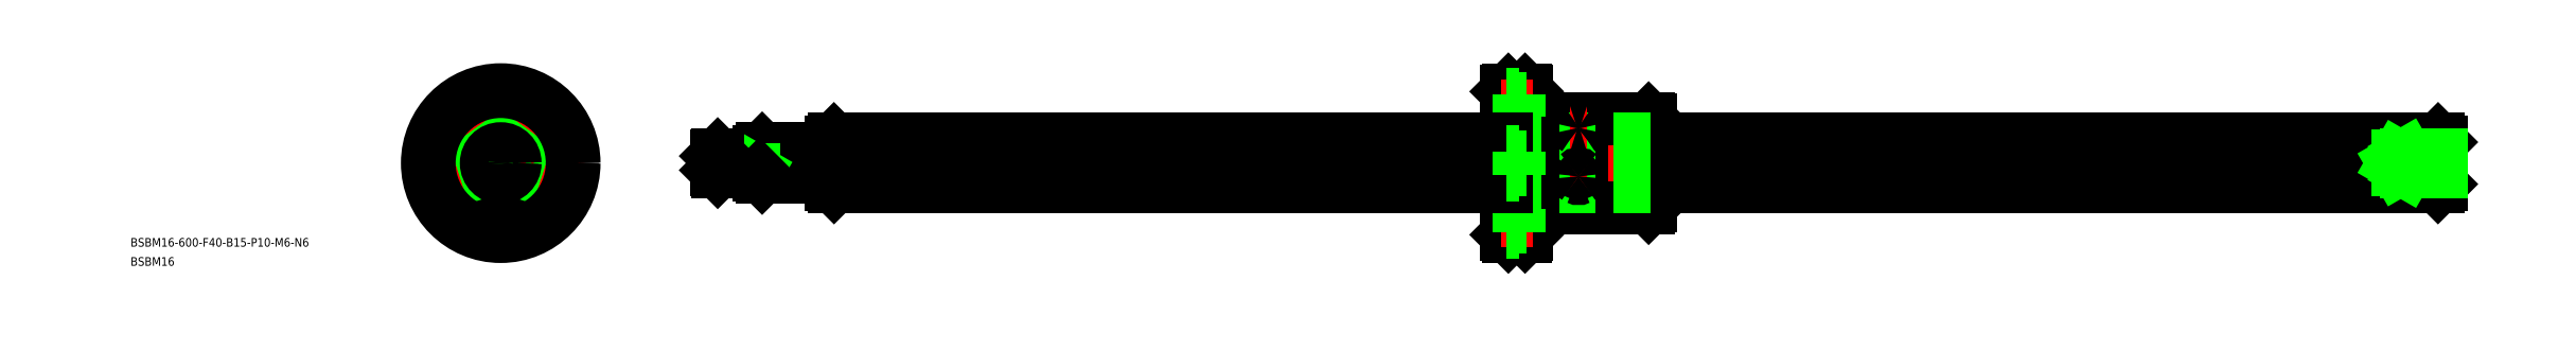
<metadata>
{"format":"dxf","ext":"dxf","renderer":"ezdxf+matplotlib","layout":"modelspace","background":"white","min_lineweight":24,"dpi":150}
</metadata>
<code>
0
SECTION
2
ENTITIES
0
LINE
8
CENTER
10
72.95
20
0
30
0
11
676.9
21
0
31
0
0
LINE
8
0
10
350.5
20
25.5
30
0
11
350.5
21
-25.5
31
0
0
LINE
8
0
10
356.9
20
-24.9
30
0
11
356.9
21
24.9
31
0
0
LINE
8
0
10
357.5
20
15.5
30
0
11
357.5
21
-15.5
31
0
0
LINE
8
0
10
356.3
20
25.5
30
0
11
356.3
21
-25.5
31
0
0
LINE
8
CENTER
10
374.9
20
17.5
30
0
11
374.9
21
-17.5
31
0
0
LINE
8
0
10
375.9
20
15.5
30
0
11
375.9
21
-15.5
31
0
0
LINE
8
0
10
373.9
20
15.5
30
0
11
373.9
21
-15.5
31
0
0
LINE
8
0
10
399.9
20
-14.9
30
0
11
399.9
21
14.9
31
0
0
LINE
8
0
10
399.3
20
15.5
30
0
11
399.3
21
-15.5
31
0
0
LINE
8
0
10
349.9
20
24.9
30
0
11
349.9
21
-24.9
31
0
0
LINE
8
0
10
399.3
20
-15.5
30
0
11
375.9
21
-15.5
31
0
0
LINE
8
0
10
357.5
20
-15.5
30
0
11
356.9
21
-14.9
31
0
0
LINE
8
0
10
350.5
20
-25.5
30
0
11
356.3
21
-25.5
31
0
0
LINE
8
0
10
349.9
20
-24.9
30
0
11
350.5
21
-25.5
31
0
0
LINE
8
0
10
356.9
20
-24.9
30
0
11
356.3
21
-25.5
31
0
0
LINE
8
0
10
357.5
20
-15.5
30
0
11
373.9
21
-15.5
31
0
0
ARC
8
0
10
374.9
20
-16.25
30
0
40
1.25
50
36.87
51
143.1
0
LINE
8
0
10
399.3
20
-15.5
30
0
11
399.9
21
-14.9
31
0
0
LINE
8
0
10
399.3
20
15.5
30
0
11
375.9
21
15.5
31
0
0
LINE
8
0
10
357.5
20
15.5
30
0
11
356.9
21
14.9
31
0
0
LINE
8
0
10
357.5
20
15.5
30
0
11
373.9
21
15.5
31
0
0
ARC
8
0
10
374.9
20
16.25
30
0
40
1.25
50
216.9
51
323.1
0
LINE
8
0
10
356.3
20
25.5
30
0
11
350.5
21
25.5
31
0
0
LINE
8
0
10
349.9
20
24.9
30
0
11
350.5
21
25.5
31
0
0
LINE
8
0
10
356.3
20
25.5
30
0
11
356.9
21
24.9
31
0
0
LINE
8
0
10
399.9
20
14.9
30
0
11
399.3
21
15.5
31
0
0
LINE
8
0
10
674
20
8.262
30
0
11
399.9
21
8.262
31
0
0
LINE
8
0
10
673.9
20
-8.3
30
0
11
399.9
21
-8.3
31
0
0
LINE
8
0
10
674.9
20
7.3
30
0
11
674.9
21
-7.3
31
0
0
LINE
8
CENTER
10
358.9
20
20
30
0
11
347.9
21
20
31
0
0
LINE
8
0
10
354.3
20
22.25
30
0
11
356.9
21
22.25
31
0
0
LINE
8
0
10
354.3
20
24
30
0
11
349.9
21
24
31
0
0
LINE
8
0
10
354.3
20
17.75
30
0
11
356.9
21
17.75
31
0
0
LINE
8
0
10
354.3
20
16
30
0
11
349.9
21
16
31
0
0
LINE
8
0
10
354.3
20
24
30
0
11
354.3
21
16
31
0
0
LINE
8
CENTER
10
358.9
20
-20
30
0
11
347.9
21
-20
31
0
0
LINE
8
0
10
354.3
20
-24
30
0
11
354.3
21
-16
31
0
0
LINE
8
0
10
354.3
20
-16
30
0
11
349.9
21
-16
31
0
0
LINE
8
0
10
354.3
20
-17.75
30
0
11
356.9
21
-17.75
31
0
0
LINE
8
0
10
354.3
20
-24
30
0
11
349.9
21
-24
31
0
0
LINE
8
0
10
354.3
20
-22.25
30
0
11
356.9
21
-22.25
31
0
0
INSERT
8
0
2
*U3
10
0
20
0
30
0
0
INSERT
8
0
2
*U4
10
0
20
0
30
0
0
LINE
8
0
10
673.9
20
-6.216
30
0
11
399.9
21
-6.216
31
0
0
LINE
8
0
10
673.9
20
-7.152
30
0
11
399.9
21
-7.152
31
0
0
LINE
8
0
10
673.9
20
1.796
30
0
11
399.9
21
1.796
31
0
0
LINE
8
0
10
673.9
20
3.31
30
0
11
399.9
21
3.31
31
0
0
LINE
8
0
10
399.9
20
-8.3
30
0
11
349.9
21
-8.3
31
0
0
LINE
8
0
10
399.9
20
-7.152
30
0
11
349.9
21
-7.152
31
0
0
LINE
8
0
10
399.9
20
-6.216
30
0
11
349.9
21
-6.216
31
0
0
LINE
8
0
10
399.9
20
1.796
30
0
11
349.9
21
1.796
31
0
0
LINE
8
0
10
399.9
20
8.262
30
0
11
349.9
21
8.262
31
0
0
LINE
8
0
10
399.9
20
3.31
30
0
11
349.9
21
3.31
31
0
0
LINE
8
0
10
349.9
20
-6.216
30
0
11
115.9
21
-6.216
31
0
0
LINE
8
0
10
349.9
20
-8.3
30
0
11
115.9
21
-8.3
31
0
0
LINE
8
0
10
349.9
20
-7.152
30
0
11
115.9
21
-7.152
31
0
0
LINE
8
0
10
349.9
20
1.796
30
0
11
115.9
21
1.796
31
0
0
LINE
8
0
10
349.9
20
8.262
30
0
11
115.9
21
8.262
31
0
0
LINE
8
0
10
349.9
20
3.31
30
0
11
115.9
21
3.31
31
0
0
LINE
8
0
10
674
20
8.262
30
0
11
674.9
21
7.3
31
0
0
LINE
8
0
10
674.9
20
-7.3
30
0
11
673.9
21
-8.3
31
0
0
LINE
8
0
10
673.9
20
8.262
30
0
11
673.9
21
-8.3
31
0
0
LINE
8
0
10
674.9
20
-2.458
30
0
11
659.9
21
-2.458
31
0
0
LINE
8
0
10
674.9
20
2.458
30
0
11
659.9
21
2.458
31
0
0
LINE
8
0
10
674.9
20
-3
30
0
11
662.9
21
-3
31
0
0
LINE
8
0
10
674.9
20
3
30
0
11
662.9
21
3
31
0
0
LINE
8
0
10
659.9
20
2.458
30
0
11
658.5
21
0
31
0
0
LINE
8
0
10
659.9
20
2.458
30
0
11
659.9
21
-2.458
31
0
0
LINE
8
0
10
662.9
20
3
30
0
11
662.9
21
-3
31
0
0
LINE
8
0
10
659.9
20
-2.458
30
0
11
658.5
21
0
31
0
0
LINE
8
0
10
662.9
20
-3
30
0
11
662
21
-2.458
31
0
0
LINE
8
0
10
662.9
20
3
30
0
11
662
21
2.458
31
0
0
LINE
8
0
10
114.9
20
5
30
0
11
90.95
21
5
31
0
0
LINE
8
0
10
89.95
20
3
30
0
11
75.49
21
3
31
0
0
LINE
8
0
10
87.95
20
2.459
30
0
11
74.95
21
2.459
31
0
0
LINE
8
0
10
90.95
20
5
30
0
11
90.95
21
-5
31
0
0
LINE
8
0
10
87.95
20
-3
30
0
11
87.95
21
3
31
0
0
LINE
8
0
10
89.95
20
4
30
0
11
89.95
21
-4
31
0
0
LINE
8
0
10
88.89
20
3
30
0
11
87.95
21
2.458
31
0
0
LINE
8
0
10
89.95
20
4
30
0
11
90.95
21
5
31
0
0
LINE
8
0
10
114.9
20
-5
30
0
11
90.95
21
-5
31
0
0
LINE
8
0
10
89.95
20
-3
30
0
11
75.49
21
-3
31
0
0
LINE
8
0
10
87.95
20
-2.458
30
0
11
74.95
21
-2.458
31
0
0
LINE
8
0
10
88.89
20
-3
30
0
11
87.95
21
-2.458
31
0
0
LINE
8
0
10
89.95
20
-4
30
0
11
90.95
21
-5
31
0
0
LINE
8
0
10
75.49
20
-3
30
0
11
75.49
21
3
31
0
0
LINE
8
0
10
74.95
20
2.458
30
0
11
74.95
21
-2.458
31
0
0
LINE
8
0
10
74.95
20
-2.458
30
0
11
75.49
21
-3
31
0
0
LINE
8
0
10
74.95
20
2.459
30
0
11
75.49
21
3
31
0
0
LINE
8
0
10
114.9
20
-7.3
30
0
11
114.9
21
7.3
31
0
0
LINE
8
0
10
114.9
20
-7.3
30
0
11
115.9
21
-8.3
31
0
0
LINE
8
0
10
114.9
20
7.3
30
0
11
115.9
21
8.262
31
0
0
LINE
8
0
10
115.9
20
8.262
30
0
11
115.9
21
-8.3
31
0
0
ARC
8
CENTER
10
0
20
0
30
0
40
20
50
158.4
51
201.6
0
CIRCLE
8
0
10
0
20
0
30
0
40
25.5
0
LINE
8
CENTER
10
0
20
27.5
30
0
11
0
21
-27.5
31
0
0
LINE
8
0
10
0.75
20
-8.266
30
0
11
0.75
21
-14.98
31
0
0
LINE
8
0
10
-0.75
20
-8.266
30
0
11
-0.75
21
-14.98
31
0
0
CIRCLE
8
0
10
0
20
0
30
0
40
15.5
0
ARC
8
CENTER
10
0
20
0
30
0
40
20
50
338.4
51
21.61
0
ARC
8
CENTER
10
0
20
0
30
0
40
20
50
248.4
51
291.6
0
CIRCLE
8
0
10
0
20
-20
30
0
40
4
0
CIRCLE
8
0
10
0
20
-20
30
0
40
2.25
0
ARC
8
CENTER
10
0
20
0
30
0
40
20
50
68.39
51
111.6
0
LINE
8
CENTER
10
-27.5
20
0
30
0
11
27.5
21
0
31
0
0
CIRCLE
8
0
10
0
20
20
30
0
40
4
0
CIRCLE
8
0
10
-20
20
0
30
0
40
4
0
CIRCLE
8
0
10
-20
20
0
30
0
40
2.25
0
CIRCLE
8
0
10
0
20
20
30
0
40
2.25
0
CIRCLE
8
0
10
20
20
0
30
0
40
4
0
CIRCLE
8
0
10
20
20
0
30
0
40
2.25
0
CIRCLE
8
0
10
1.42e-14
20
0
30
0
40
14.9
0
CIRCLE
8
0
10
1.42e-14
20
0
30
0
40
15
0
ARC
8
0
10
0
20
0
30
0
40
8.3
50
95.5
51
156.5
0
ARC
8
0
10
0
20
0
30
0
40
8.3
50
167.5
51
228.5
0
ARC
8
0
10
0
20
0
30
0
40
8.3
50
239.5
51
300.5
0
ARC
8
0
10
0
20
0
30
0
40
8.3
50
311.5
51
12.5
0
ARC
8
0
10
0
20
0
30
0
40
8.3
50
23.5
51
84.5
0
CIRCLE
8
0
10
0
20
0
30
0
40
7.3
0
ARC
8
0
10
6e-16
20
9.65
30
0
40
1.6
50
240.2
51
299.8
0
ARC
8
0
10
-5.68e-14
20
9.65
30
0
40
1.6
50
240.2
51
299.8
0
LINE
8
CENTER
10
-9.796
20
3.183
30
0
11
-5.041
21
1.638
31
0
0
LINE
8
CENTER
10
9.796
20
3.183
30
0
11
5.041
21
1.638
31
0
0
LINE
8
CENTER
10
-6.054
20
-8.333
30
0
11
-3.115
21
-4.288
31
0
0
LINE
8
CENTER
10
6.054
20
-8.333
30
0
11
3.115
21
-4.288
31
0
0
ARC
8
0
10
-5.672
20
-7.807
30
0
40
1.6
50
24.18
51
83.82
0
ARC
8
0
10
-9.178
20
2.982
30
0
40
1.6
50
312.2
51
11.82
0
ARC
8
0
10
5.672
20
-7.807
30
0
40
1.6
50
96.18
51
155.8
0
ARC
8
0
10
9.178
20
2.982
30
0
40
1.6
50
168.2
51
227.8
0
LINE
8
CENTER
10
16.64
20
-5.408
30
0
11
5.992
21
-1.947
31
0
0
LINE
8
0
10
14.48
20
-3.916
30
0
11
8.093
21
-1.841
31
0
0
LINE
8
0
10
14.02
20
-5.343
30
0
11
7.63
21
-3.268
31
0
0
LINE
8
CENTER
10
-16.64
20
-5.408
30
0
11
-5.992
21
-1.947
31
0
0
LINE
8
0
10
-14.48
20
-3.916
30
0
11
-8.093
21
-1.841
31
0
0
LINE
8
0
10
-14.02
20
-5.343
30
0
11
-7.63
21
-3.268
31
0
0
LINE
8
CENTER
10
10.29
20
14.16
30
0
11
3.703
21
5.097
31
0
0
LINE
8
0
10
8.199
20
12.56
30
0
11
4.252
21
7.128
31
0
0
LINE
8
0
10
9.413
20
11.68
30
0
11
5.465
21
6.247
31
0
0
LINE
8
CENTER
10
-10.29
20
14.16
30
0
11
-3.703
21
5.097
31
0
0
LINE
8
0
10
-9.413
20
11.68
30
0
11
-5.465
21
6.247
31
0
0
LINE
8
0
10
-8.199
20
12.56
30
0
11
-4.252
21
7.128
31
0
0
CIRCLE
8
0
10
0
20
0
30
0
40
24.9
0
CIRCLE
8
0
10
0
20
0
30
0
40
2.458
0
CIRCLE
8
0
10
0
20
0
30
0
40
3
0
CIRCLE
8
0
10
0
20
0
30
0
40
4
0
CIRCLE
8
0
10
0
20
0
30
0
40
5
0
LINE
8
0
10
354.3
20
2.25
30
0
11
356.9
21
2.25
31
0
0
LINE
8
0
10
354.3
20
4
30
0
11
349.9
21
4
31
0
0
LINE
8
0
10
354.3
20
-2.25
30
0
11
356.9
21
-2.25
31
0
0
LINE
8
0
10
354.3
20
-4
30
0
11
349.9
21
-4
31
0
0
LINE
8
0
10
354.3
20
4
30
0
11
354.3
21
-4
31
0
0
LINE
8
CENTER
10
371.9
20
12.14
30
0
11
377.9
21
12.14
31
0
0
LINE
8
CENTER
10
377.9
20
-4.635
30
0
11
371.9
21
-4.635
31
0
0
ARC
8
0
10
374.6
20
12.12
30
0
40
0.3917
50
120.2
51
177.1
0
ARC
8
0
10
374.6
20
12.14
30
0
40
0.397
50
180.6
51
247.6
0
ARC
8
0
10
375.3
20
12.12
30
0
40
0.3917
50
2.907
51
59.79
0
ARC
8
0
10
375.3
20
12.14
30
0
40
0.397
50
292.4
51
359.4
0
ARC
8
0
10
374.9
20
11.06
30
0
40
1.497
50
68.2
51
111.8
0
ARC
8
0
10
374.9
20
13.09
30
0
40
1.411
50
249.1
51
290.9
0
ARC
8
0
10
374.9
20
-4.666
30
0
40
0.7074
50
130.6
51
177.5
0
ARC
8
0
10
374.9
20
-4.633
30
0
40
0.7138
50
180.2
51
239.6
0
ARC
8
0
10
375
20
-4.633
30
0
40
0.7138
50
300.4
51
359.8
0
ARC
8
0
10
374.9
20
-4.455
30
0
40
0.888
50
243.4
51
296.6
0
ARC
8
0
10
375
20
-4.666
30
0
40
0.7074
50
2.493
51
49.44
0
ARC
8
0
10
374.9
20
-4.619
30
0
40
0.7023
50
44.23
51
135.8
0
ENDSEC
0
EOF

</code>
